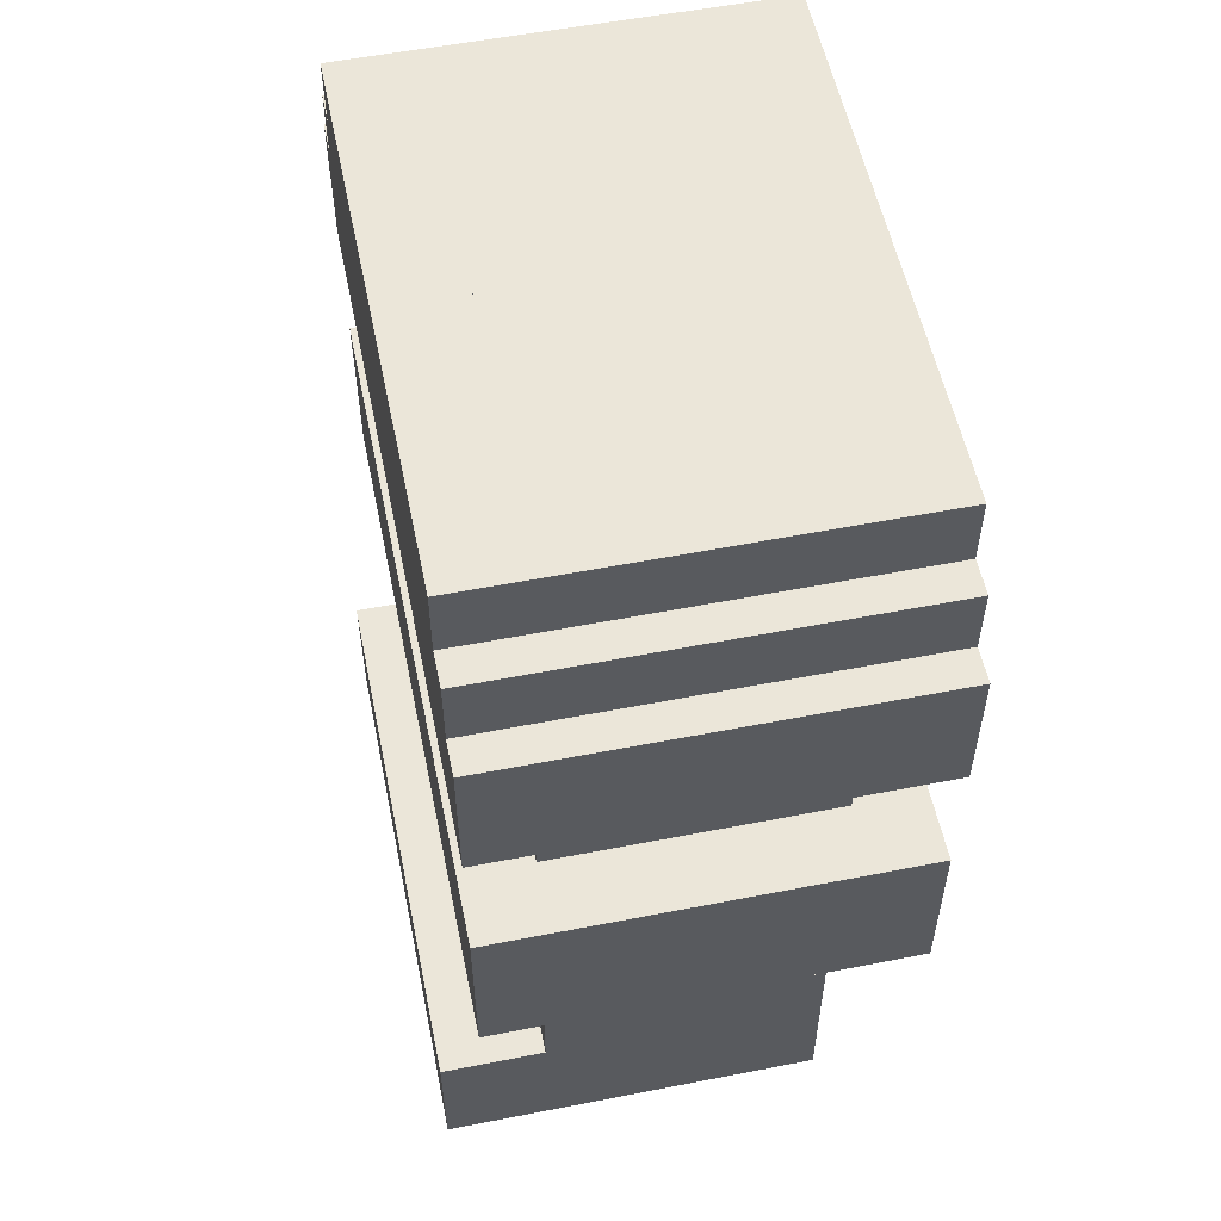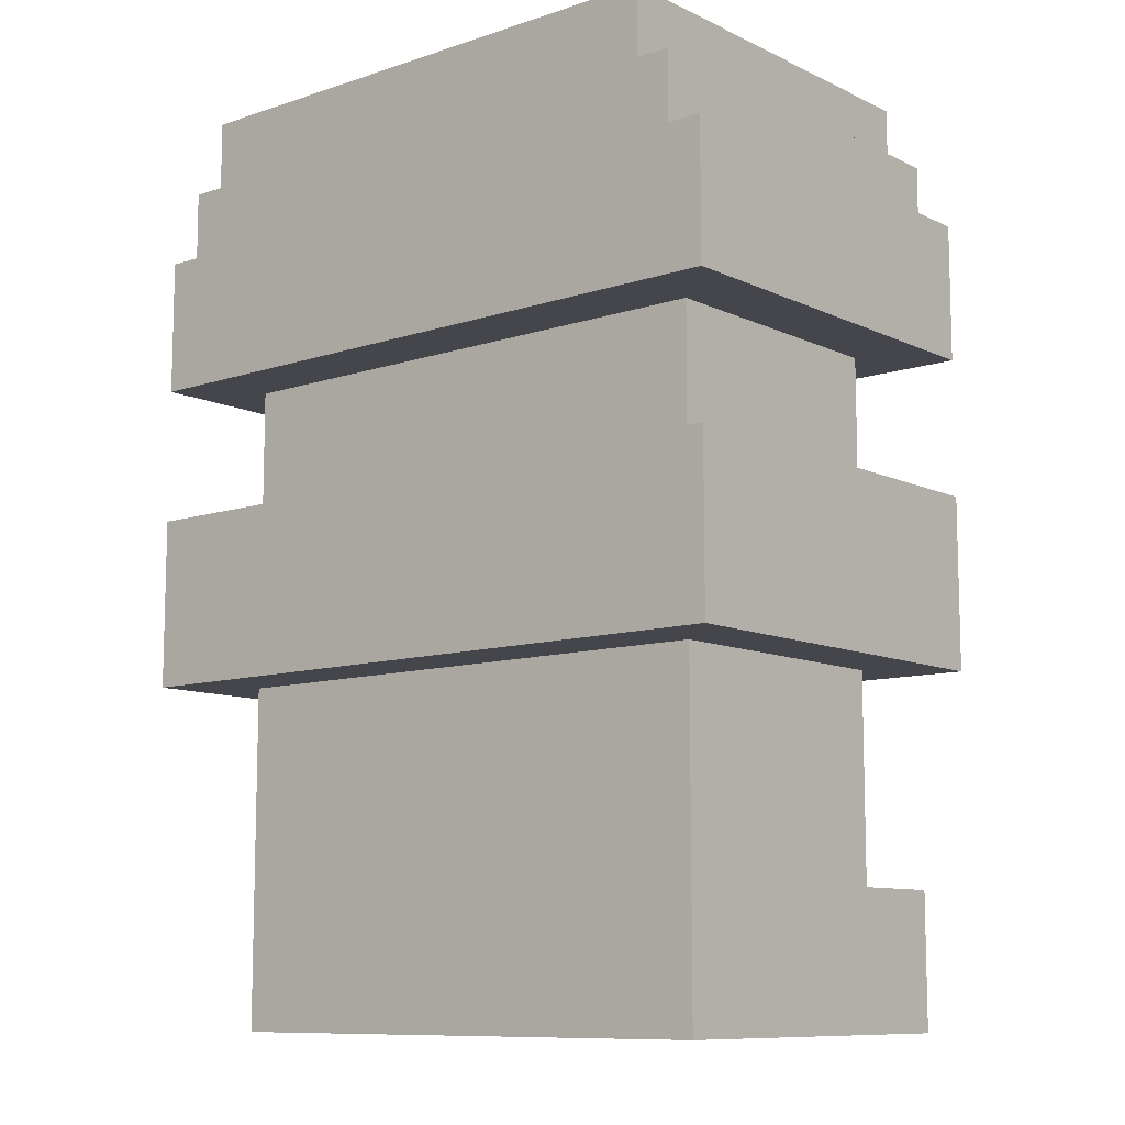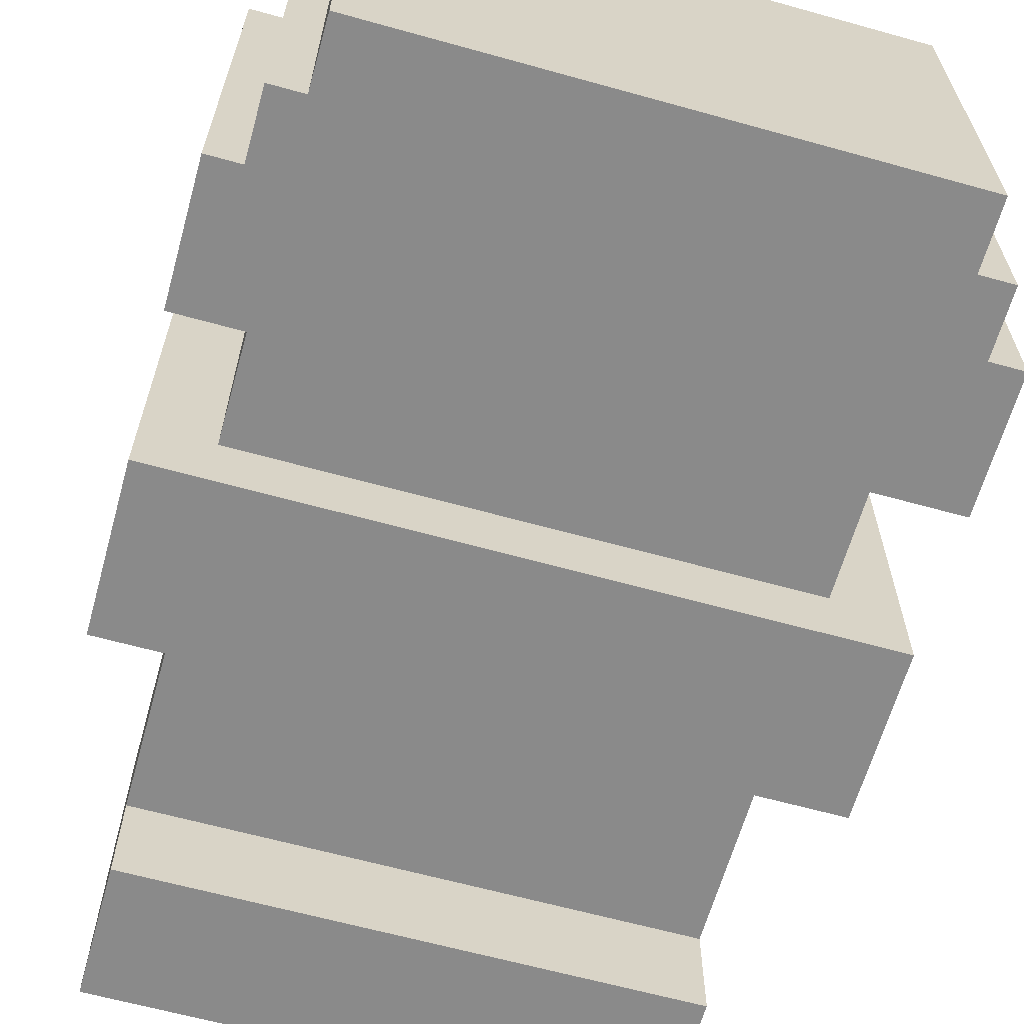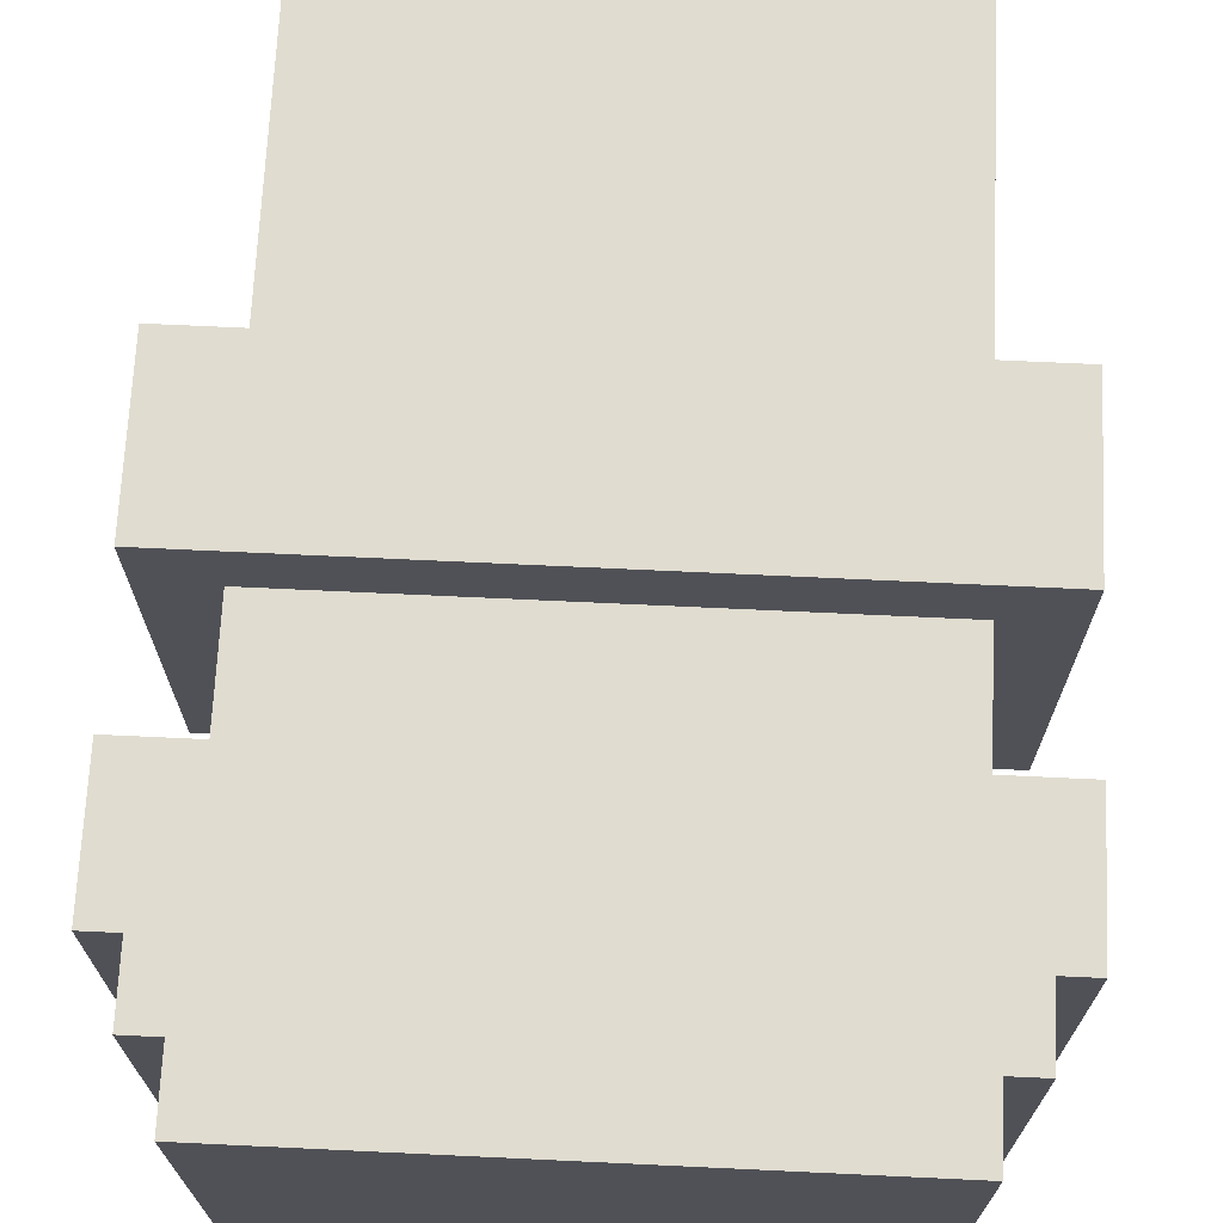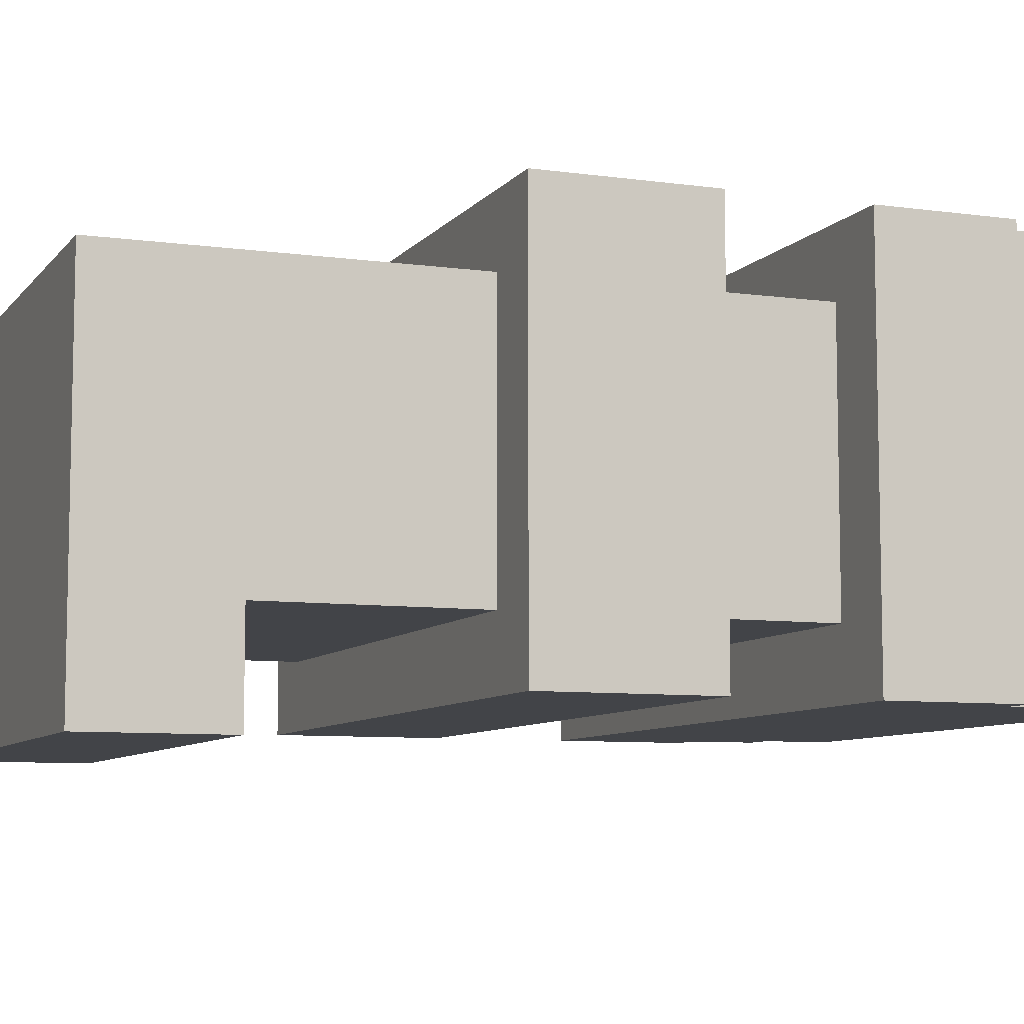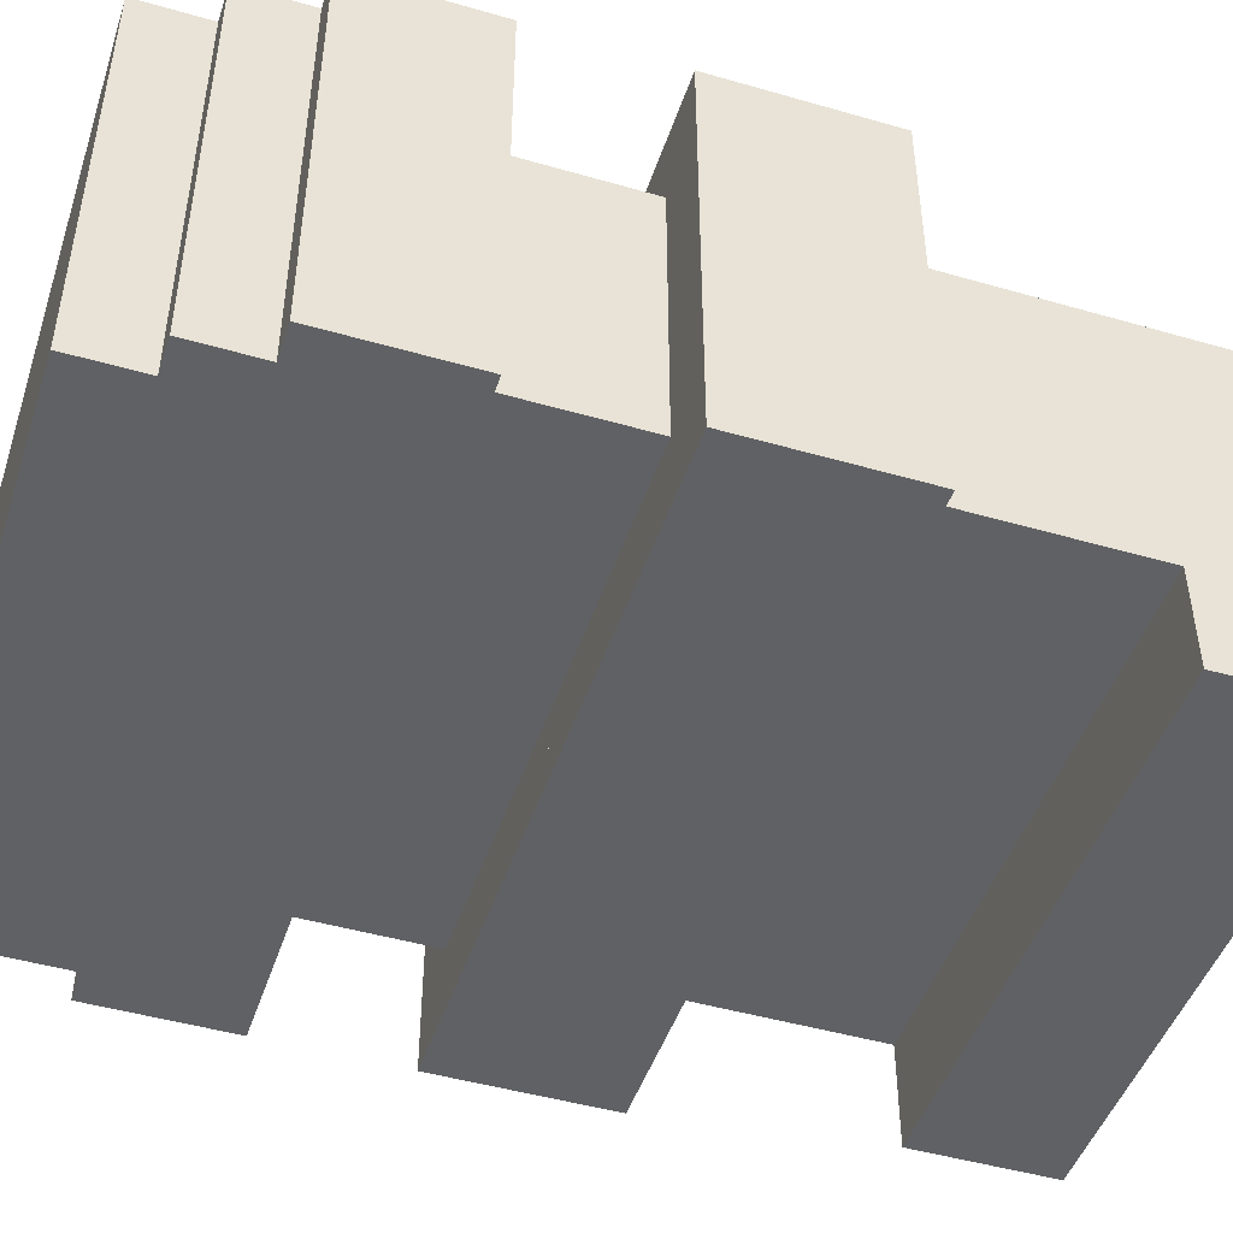
<metadata>
{"format":"obj","ext":"obj","renderer":"f3d","projection":"perspective","resolution":1024,"background":"white","views":[{"elev":55.5,"azim":78.4,"up":"+Z"},{"elev":-10.0,"azim":-139.9,"up":"+Z"},{"elev":-63.5,"azim":-15.7,"up":"+Y"},{"elev":69.5,"azim":2.7,"up":"+Y"},{"elev":-7.9,"azim":-111.3,"up":"+Y"},{"elev":-47.0,"azim":71.9,"up":"+Y"}]}
</metadata>
<code>
g avatar_rook_legs_mesh
v 7.629e-08 -0.2188 0.125
v 7.629e-08 -0.125 0.125
v 7.629e-08 0.125 0
v 7.629e-08 -0.2188 0
v 7.629e-08 -0.125 0.3125
v 7.629e-08 0.125 0.3125
v 7.629e-08 -0.1875 0.4688
v 7.629e-08 0.125 0.3125
v 7.629e-08 -0.125 0.3125
v 7.629e-08 -0.1875 0.3125
v 7.629e-08 0.1875 0.3125
v 7.629e-08 0.1875 0.4688
v -0.25 0.125 0
v -0.25 -0.125 0.125
v -0.25 -0.2188 0.125
v -0.25 -0.2188 0
v -0.25 -0.125 0.3125
v -0.25 0.125 0.3125
v -0.3125 0.1875 0.3125
v -0.3125 0.1875 0.4688
v -0.3125 -0.1875 0.4688
v -0.3125 -0.1875 0.3125
v -0.25 -0.2188 0
v -0.25 -0.2188 0.125
v 7.629e-08 -0.2188 0.125
v 7.629e-08 -0.2188 0
v -0.3125 -0.1875 0.3125
v -0.3125 -0.1875 0.4688
v 7.629e-08 -0.1875 0.4688
v 7.629e-08 -0.1875 0.3125
v -0.25 -0.125 0.125
v -0.25 -0.125 0.3125
v 7.629e-08 -0.125 0.3125
v 7.629e-08 -0.125 0.125
v 7.629e-08 0.125 0.3125
v -0.25 0.125 0.3125
v -0.25 0.125 0
v 7.629e-08 0.125 0
v 7.629e-08 0.1875 0.4688
v -0.3125 0.1875 0.4688
v -0.3125 0.1875 0.3125
v 7.629e-08 0.1875 0.3125
v 7.629e-08 0.125 0
v -0.25 0.125 0
v -0.25 -0.2188 0
v 7.629e-08 -0.2188 0
v 7.629e-08 -0.125 0.3125
v -0.25 -0.125 0.3125
v -0.3125 -0.1875 0.3125
v 7.629e-08 -0.1875 0.3125
v -0.25 0.125 0.3125
v -0.3125 0.1875 0.3125
v -0.3125 -0.1875 0.3125
v -0.25 -0.125 0.3125
v 7.629e-08 0.1875 0.3125
v -0.3125 0.1875 0.3125
v -0.25 0.125 0.3125
v 7.629e-08 0.125 0.3125
v -0.25 -0.2188 0.125
v -0.25 -0.125 0.125
v 7.629e-08 -0.125 0.125
v 7.629e-08 -0.2188 0.125
v -0.3125 -0.1875 0.4688
v -0.3125 0.1875 0.4688
v 7.629e-08 0.1875 0.4688
v 7.629e-08 -0.1875 0.4688
v 7.629e-08 -0.125 0.5938
v 7.629e-08 0.125 0.5938
v 7.629e-08 0.125 0.4688
v 7.629e-08 -0.125 0.4688
v 7.629e-08 -0.1875 0.8438
v 7.629e-08 -0.1875 0.5938
v 7.629e-08 0.1875 0.5938
v 7.629e-08 0.1875 0.8438
v -0.25 0.125 0.4688
v -0.25 0.125 0.5938
v -0.25 -0.125 0.5938
v -0.25 -0.125 0.4688
v -0.25 0.1875 0.7812
v -0.25 0.1875 0.8438
v -0.25 -0.1875 0.8438
v -0.25 -0.1875 0.7812
v -0.2812 0.1875 0.7188
v -0.2812 0.1875 0.7812
v -0.2812 -0.1875 0.7812
v -0.2812 -0.1875 0.7188
v -0.3125 0.1875 0.5938
v -0.3125 0.1875 0.7188
v -0.3125 -0.1875 0.7188
v -0.3125 -0.1875 0.5938
v -0.25 -0.1875 0.7812
v -0.25 -0.1875 0.8438
v 7.629e-08 -0.1875 0.8438
v 7.629e-08 -0.1875 0.5938
v -0.2812 -0.1875 0.7188
v -0.3125 -0.1875 0.5938
v -0.2812 -0.1875 0.7812
v -0.3125 -0.1875 0.7188
v -0.25 -0.125 0.4688
v -0.25 -0.125 0.5938
v 7.629e-08 -0.125 0.5938
v 7.629e-08 -0.125 0.4688
v 7.629e-08 0.125 0.5938
v -0.25 0.125 0.5938
v -0.25 0.125 0.4688
v 7.629e-08 0.125 0.4688
v -0.25 0.1875 0.7812
v -0.2812 0.1875 0.7188
v 7.629e-08 0.1875 0.5938
v 7.629e-08 0.1875 0.8438
v -0.25 0.1875 0.8438
v -0.2812 0.1875 0.7812
v -0.3125 0.1875 0.5938
v -0.3125 0.1875 0.7188
v 7.629e-08 0.125 0.4688
v -0.25 0.125 0.4688
v -0.25 -0.125 0.4688
v 7.629e-08 -0.125 0.4688
v 7.629e-08 -0.125 0.5938
v -0.25 -0.125 0.5938
v -0.3125 -0.1875 0.5938
v 7.629e-08 -0.1875 0.5938
v -0.25 0.125 0.5938
v -0.3125 0.1875 0.5938
v -0.3125 -0.1875 0.5938
v -0.25 -0.125 0.5938
v 7.629e-08 0.1875 0.5938
v -0.3125 0.1875 0.5938
v -0.25 0.125 0.5938
v 7.629e-08 0.125 0.5938
v -0.3125 -0.1875 0.7188
v -0.3125 0.1875 0.7188
v -0.2812 0.1875 0.7188
v -0.2812 -0.1875 0.7188
v -0.2812 -0.1875 0.7812
v -0.2812 0.1875 0.7812
v -0.25 0.1875 0.7812
v -0.25 -0.1875 0.7812
v -0.25 -0.1875 0.8438
v -0.25 0.1875 0.8438
v 7.629e-08 0.1875 0.8438
v 7.629e-08 -0.1875 0.8438
v 3.815e-08 -0.2188 0.125
v 3.815e-08 -0.2188 0
v 3.815e-08 0.125 0
v 3.815e-08 -0.125 0.125
v 3.815e-08 -0.125 0.3125
v 3.815e-08 0.125 0.3125
v 3.815e-08 -0.1875 0.4688
v 3.815e-08 -0.1875 0.3125
v 3.815e-08 -0.125 0.3125
v 3.815e-08 0.125 0.3125
v 3.815e-08 0.1875 0.3125
v 3.815e-08 0.1875 0.4688
v 0.25 0.125 0
v 0.25 -0.2188 0
v 0.25 -0.2188 0.125
v 0.25 -0.125 0.125
v 0.25 -0.125 0.3125
v 0.25 0.125 0.3125
v 0.3125 0.1875 0.3125
v 0.3125 -0.1875 0.3125
v 0.3125 -0.1875 0.4688
v 0.3125 0.1875 0.4688
v 0.25 -0.2188 0
v 3.815e-08 -0.2188 0
v 3.815e-08 -0.2188 0.125
v 0.25 -0.2188 0.125
v 0.3125 -0.1875 0.3125
v 3.815e-08 -0.1875 0.3125
v 3.815e-08 -0.1875 0.4688
v 0.3125 -0.1875 0.4688
v 0.25 -0.125 0.125
v 3.815e-08 -0.125 0.125
v 3.815e-08 -0.125 0.3125
v 0.25 -0.125 0.3125
v 3.815e-08 0.125 0.3125
v 3.815e-08 0.125 0
v 0.25 0.125 0
v 0.25 0.125 0.3125
v 3.815e-08 0.1875 0.4688
v 3.815e-08 0.1875 0.3125
v 0.3125 0.1875 0.3125
v 0.3125 0.1875 0.4688
v 3.815e-08 0.125 0
v 3.815e-08 -0.2188 0
v 0.25 -0.2188 0
v 0.25 0.125 0
v 3.815e-08 -0.125 0.3125
v 3.815e-08 -0.1875 0.3125
v 0.3125 -0.1875 0.3125
v 0.25 -0.125 0.3125
v 0.25 0.125 0.3125
v 0.25 -0.125 0.3125
v 0.3125 -0.1875 0.3125
v 0.3125 0.1875 0.3125
v 3.815e-08 0.1875 0.3125
v 3.815e-08 0.125 0.3125
v 0.25 0.125 0.3125
v 0.3125 0.1875 0.3125
v 0.25 -0.2188 0.125
v 3.815e-08 -0.2188 0.125
v 3.815e-08 -0.125 0.125
v 0.25 -0.125 0.125
v 0.3125 -0.1875 0.4688
v 3.815e-08 -0.1875 0.4688
v 3.815e-08 0.1875 0.4688
v 0.3125 0.1875 0.4688
v 3.815e-08 -0.125 0.5938
v 3.815e-08 -0.125 0.4688
v 3.815e-08 0.125 0.4688
v 3.815e-08 0.125 0.5938
v 3.815e-08 -0.1875 0.8438
v 3.815e-08 -0.1875 0.5938
v 3.815e-08 0.1875 0.5938
v 3.815e-08 0.1875 0.8438
v 0.25 0.125 0.4688
v 0.25 -0.125 0.4688
v 0.25 -0.125 0.5938
v 0.25 0.125 0.5938
v 0.25 0.1875 0.7812
v 0.25 -0.1875 0.7812
v 0.25 -0.1875 0.8438
v 0.25 0.1875 0.8438
v 0.2812 0.1875 0.7188
v 0.2812 -0.1875 0.7188
v 0.2812 -0.1875 0.7812
v 0.2812 0.1875 0.7812
v 0.3125 0.1875 0.5938
v 0.3125 -0.1875 0.5938
v 0.3125 -0.1875 0.7188
v 0.3125 0.1875 0.7188
v 0.25 -0.1875 0.7812
v 3.815e-08 -0.1875 0.5938
v 3.815e-08 -0.1875 0.8438
v 0.25 -0.1875 0.8438
v 0.2812 -0.1875 0.7188
v 0.3125 -0.1875 0.5938
v 0.2812 -0.1875 0.7812
v 0.3125 -0.1875 0.7188
v 0.25 -0.125 0.4688
v 3.815e-08 -0.125 0.4688
v 3.815e-08 -0.125 0.5938
v 0.25 -0.125 0.5938
v 3.815e-08 0.125 0.5938
v 3.815e-08 0.125 0.4688
v 0.25 0.125 0.4688
v 0.25 0.125 0.5938
v 0.25 0.1875 0.7812
v 3.815e-08 0.1875 0.8438
v 3.815e-08 0.1875 0.5938
v 0.2812 0.1875 0.7188
v 0.25 0.1875 0.8438
v 0.2812 0.1875 0.7812
v 0.3125 0.1875 0.5938
v 0.3125 0.1875 0.7188
v 3.815e-08 0.125 0.4688
v 3.815e-08 -0.125 0.4688
v 0.25 -0.125 0.4688
v 0.25 0.125 0.4688
v 3.815e-08 -0.125 0.5938
v 3.815e-08 -0.1875 0.5938
v 0.3125 -0.1875 0.5938
v 0.25 -0.125 0.5938
v 0.25 0.125 0.5938
v 0.25 -0.125 0.5938
v 0.3125 -0.1875 0.5938
v 0.3125 0.1875 0.5938
v 3.815e-08 0.1875 0.5938
v 3.815e-08 0.125 0.5938
v 0.25 0.125 0.5938
v 0.3125 0.1875 0.5938
v 0.3125 -0.1875 0.7188
v 0.2812 -0.1875 0.7188
v 0.2812 0.1875 0.7188
v 0.3125 0.1875 0.7188
v 0.2812 -0.1875 0.7812
v 0.25 -0.1875 0.7812
v 0.25 0.1875 0.7812
v 0.2812 0.1875 0.7812
v 0.25 -0.1875 0.8438
v 3.815e-08 -0.1875 0.8438
v 3.815e-08 0.1875 0.8438
v 0.25 0.1875 0.8438
g avatar_rook_legs_mesh_0
f 3 2 1
f 4 3 1
f 2 3 5
f 3 6 5
f 9 8 7
f 10 9 7
f 8 11 7
f 11 12 7
f 15 14 13
f 16 15 13
f 14 17 13
f 17 18 13
f 21 20 19
f 22 21 19
f 25 24 23
f 26 25 23
f 29 28 27
f 30 29 27
f 33 32 31
f 34 33 31
f 37 36 35
f 38 37 35
f 41 40 39
f 42 41 39
f 45 44 43
f 46 45 43
f 49 48 47
f 50 49 47
f 53 52 51
f 54 53 51
f 57 56 55
f 58 57 55
f 61 60 59
f 62 61 59
f 65 64 63
f 66 65 63
f 69 68 67
f 70 69 67
f 67 68 71
f 72 67 71
f 68 73 71
f 73 74 71
f 77 76 75
f 78 77 75
f 81 80 79
f 82 81 79
f 85 84 83
f 86 85 83
f 89 88 87
f 90 89 87
f 93 92 91
f 94 93 91
f 91 95 94
f 95 96 94
f 95 91 97
f 96 95 98
f 101 100 99
f 102 101 99
f 105 104 103
f 106 105 103
f 109 108 107
f 110 109 107
f 111 110 107
f 112 107 108
f 109 113 108
f 113 114 108
f 117 116 115
f 118 117 115
f 121 120 119
f 122 121 119
f 125 124 123
f 126 125 123
f 129 128 127
f 130 129 127
f 133 132 131
f 134 133 131
f 137 136 135
f 138 137 135
f 141 140 139
f 142 141 139
f 145 144 143
f 146 145 143
f 145 146 147
f 148 145 147
f 151 150 149
f 152 151 149
f 153 152 149
f 154 153 149
f 157 156 155
f 158 157 155
f 159 158 155
f 160 159 155
f 163 162 161
f 164 163 161
f 167 166 165
f 168 167 165
f 171 170 169
f 172 171 169
f 175 174 173
f 176 175 173
f 179 178 177
f 180 179 177
f 183 182 181
f 184 183 181
f 187 186 185
f 188 187 185
f 191 190 189
f 192 191 189
f 195 194 193
f 196 195 193
f 199 198 197
f 200 199 197
f 203 202 201
f 204 203 201
f 207 206 205
f 208 207 205
f 211 210 209
f 212 211 209
f 212 209 213
f 209 214 213
f 215 212 213
f 216 215 213
f 219 218 217
f 220 219 217
f 223 222 221
f 224 223 221
f 227 226 225
f 228 227 225
f 231 230 229
f 232 231 229
f 235 234 233
f 236 235 233
f 237 233 234
f 238 237 234
f 233 237 239
f 237 238 240
f 243 242 241
f 244 243 241
f 247 246 245
f 248 247 245
f 251 250 249
f 252 251 249
f 250 253 249
f 249 254 252
f 255 251 252
f 256 255 252
f 259 258 257
f 260 259 257
f 263 262 261
f 264 263 261
f 267 266 265
f 268 267 265
f 271 270 269
f 272 271 269
f 275 274 273
f 276 275 273
f 279 278 277
f 280 279 277
f 283 282 281
f 284 283 281

</code>
